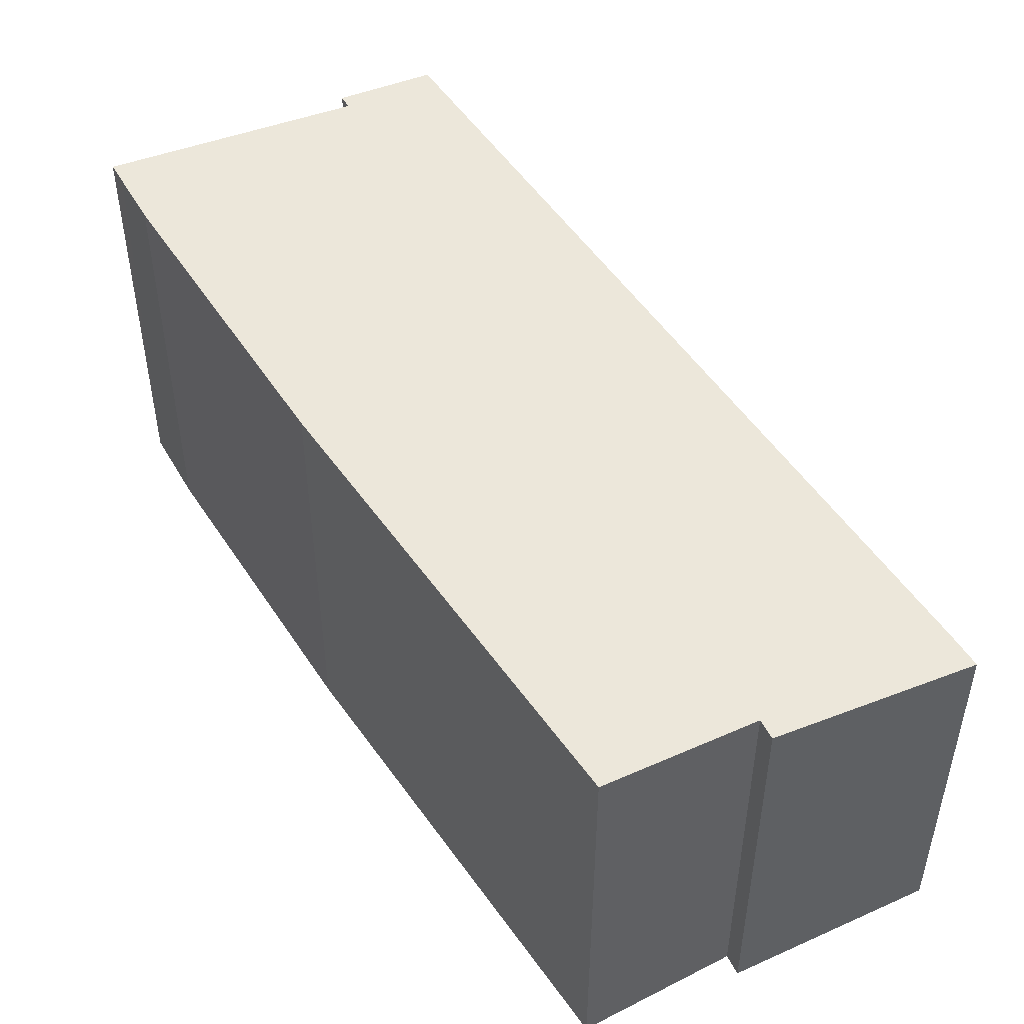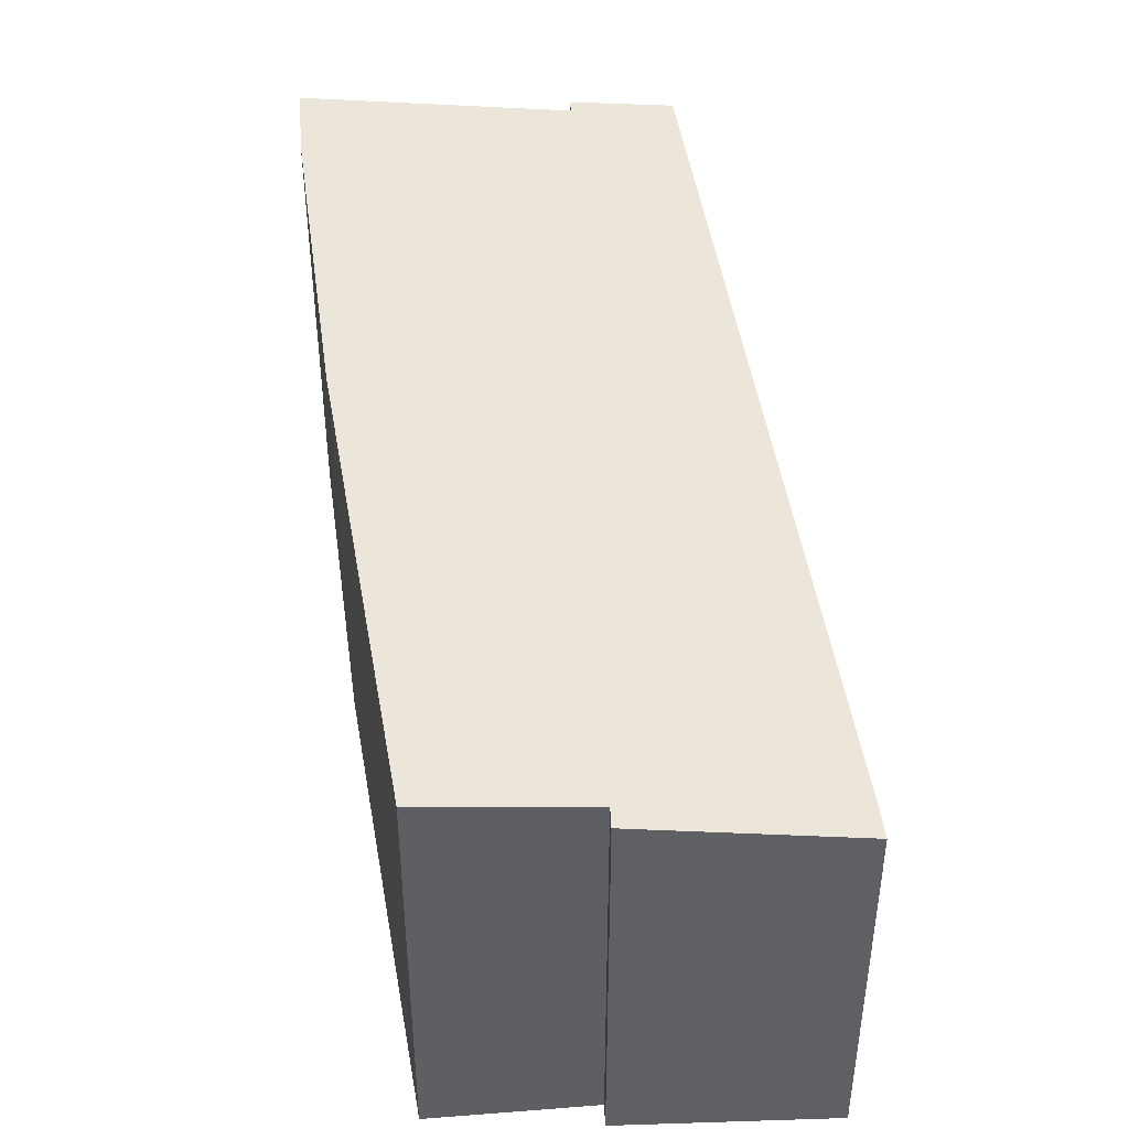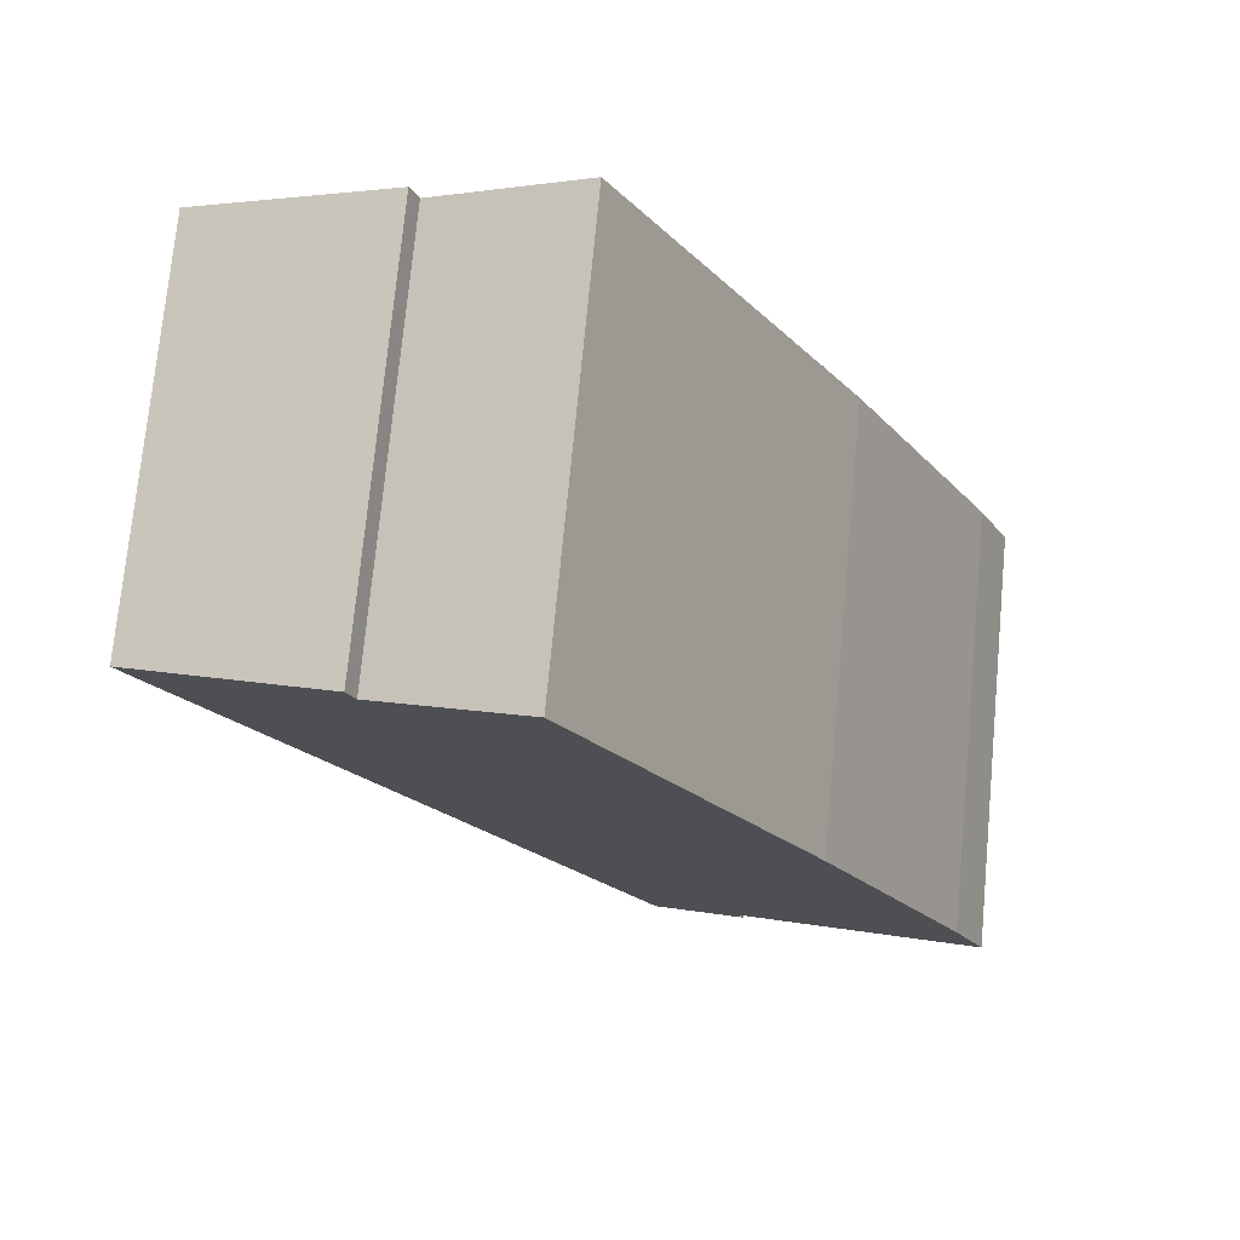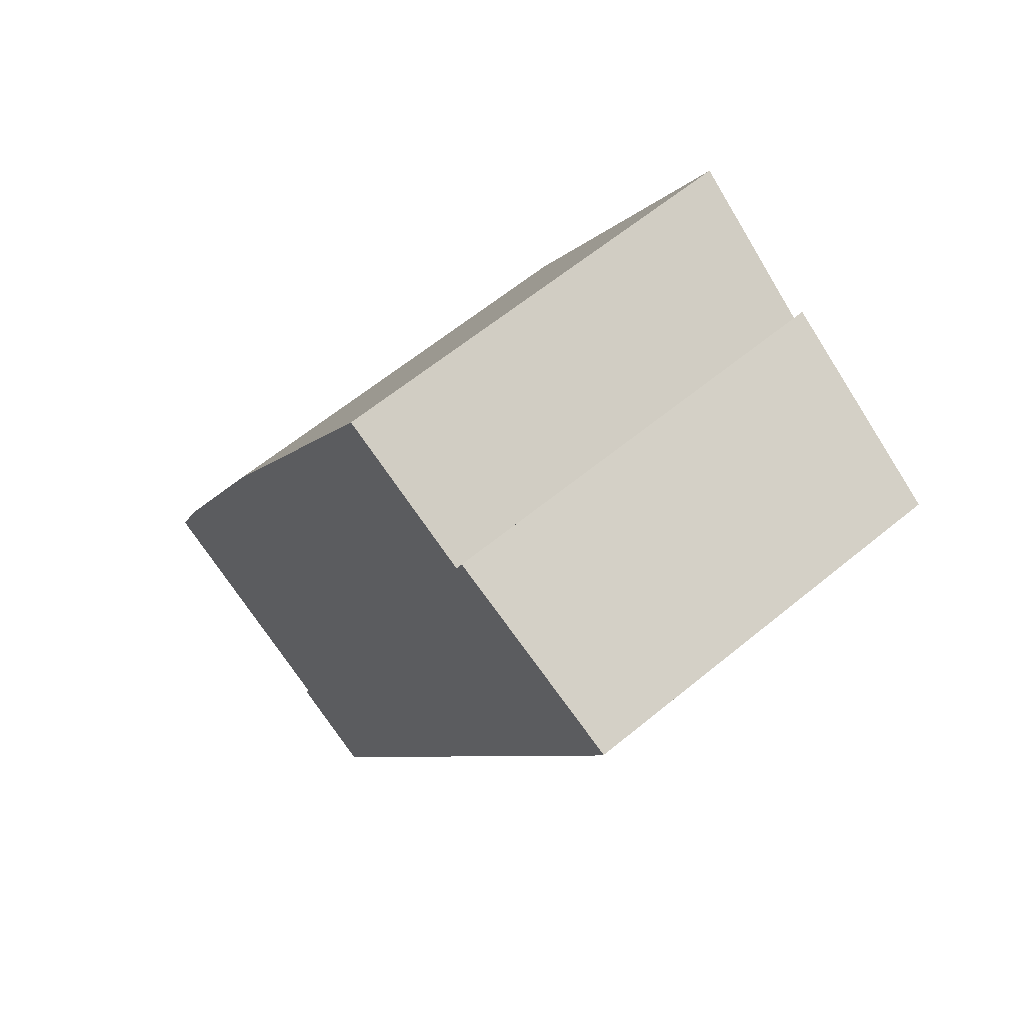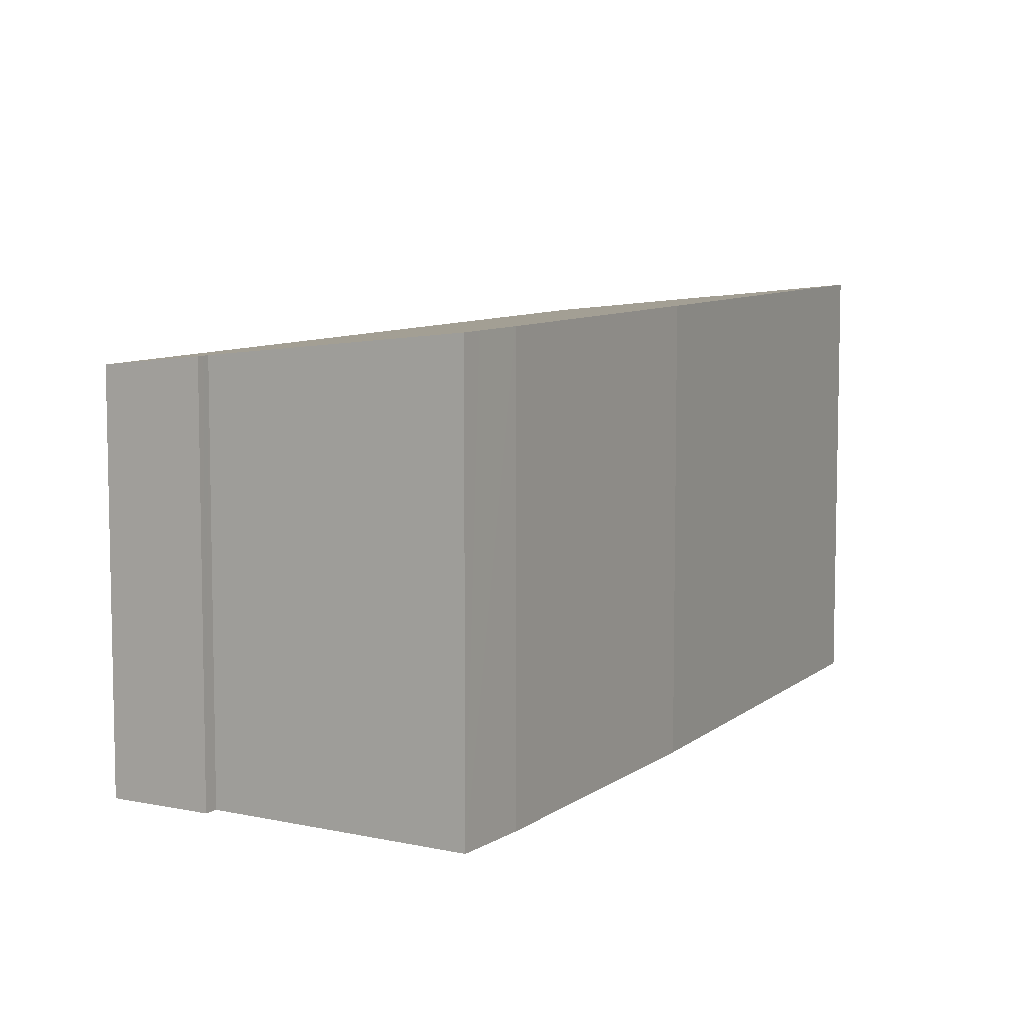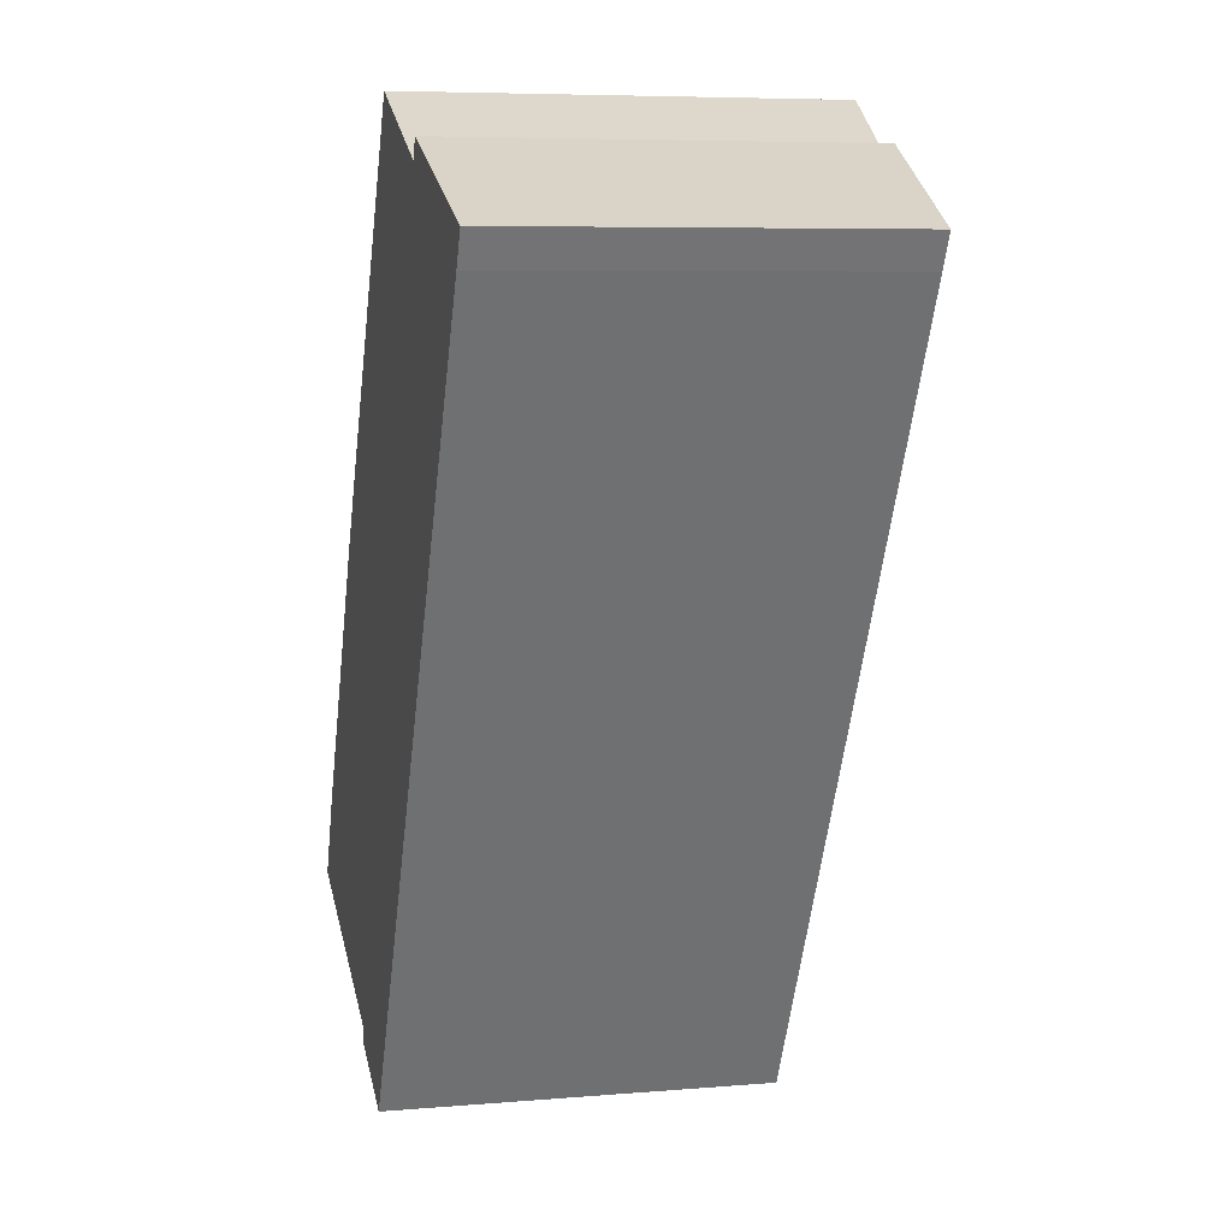
<metadata>
{"format":"obj","ext":"obj","renderer":"f3d","projection":"perspective","resolution":1024,"background":"white","views":[{"elev":51.2,"azim":-4.5,"up":"+Y"},{"elev":46.5,"azim":19.7,"up":"+Y"},{"elev":73.7,"azim":-174.6,"up":"+Z"},{"elev":61.3,"azim":49.9,"up":"+Z"},{"elev":8.1,"azim":-124.3,"up":"+Y"},{"elev":6.6,"azim":75.9,"up":"+Z"}]}
</metadata>
<code>
v  0.175 7.682 0.383
v  4.294 7.163 -1.874
v  0 7.679 4.702e-16
v  0.593 7.689 1.303
v  4.244 7.162 -1.982
v  5.836 6.96 -2.872
v  4.187 7.161 -2.106
v  3.243 7.699 6.41
v  5.928 6.96 -2.701
v  13.31 6.959 11
v  7.424 7.679 13.82
v  10.01 7.365 12.62
v  10.15 7.369 12.97
v  13.61 6.96 11.58
v  4.187 1.29e-16 -2.106
v  5.836 1.759e-16 -2.872
v  0 0 0
v  4.294 1.147e-16 -1.874
v  4.244 1.214e-16 -1.982
v  0.593 -7.979e-17 1.303
v  0.175 -2.345e-17 0.383
v  3.243 -3.925e-16 6.41
v  7.424 -8.46e-16 13.82
v  10.15 -7.939e-16 12.97
v  13.61 -7.092e-16 11.58
v  10.01 -7.729e-16 12.62
v  5.928 1.654e-16 -2.701
v  13.31 -6.736e-16 11
g defaultobject
f 1 2 3
f 2 1 4
f 5 6 7
f 6 5 2
f 6 2 4
f 6 4 8
f 6 8 9
f 9 8 10
f 10 8 11
f 10 11 12
f 10 12 13
f 10 13 14
f 6 15 7
f 15 6 16
f 2 17 3
f 17 2 18
f 15 5 7
f 5 15 2
f 2 15 18
f 18 15 19
f 17 1 3
f 1 17 4
f 4 17 20
f 20 17 21
f 4 22 8
f 22 4 20
f 22 11 8
f 11 22 23
f 24 14 13
f 14 24 25
f 23 12 11
f 12 23 26
f 12 24 13
f 24 12 26
f 9 16 6
f 16 9 10
f 16 10 27
f 27 10 28
f 25 10 14
f 10 25 28
f 22 26 23
f 26 22 25
f 25 22 28
f 28 22 27
f 27 22 20
f 27 20 21
f 27 21 18
f 18 21 17
f 27 18 19
f 27 19 15
f 27 15 16
f 25 24 26

</code>
